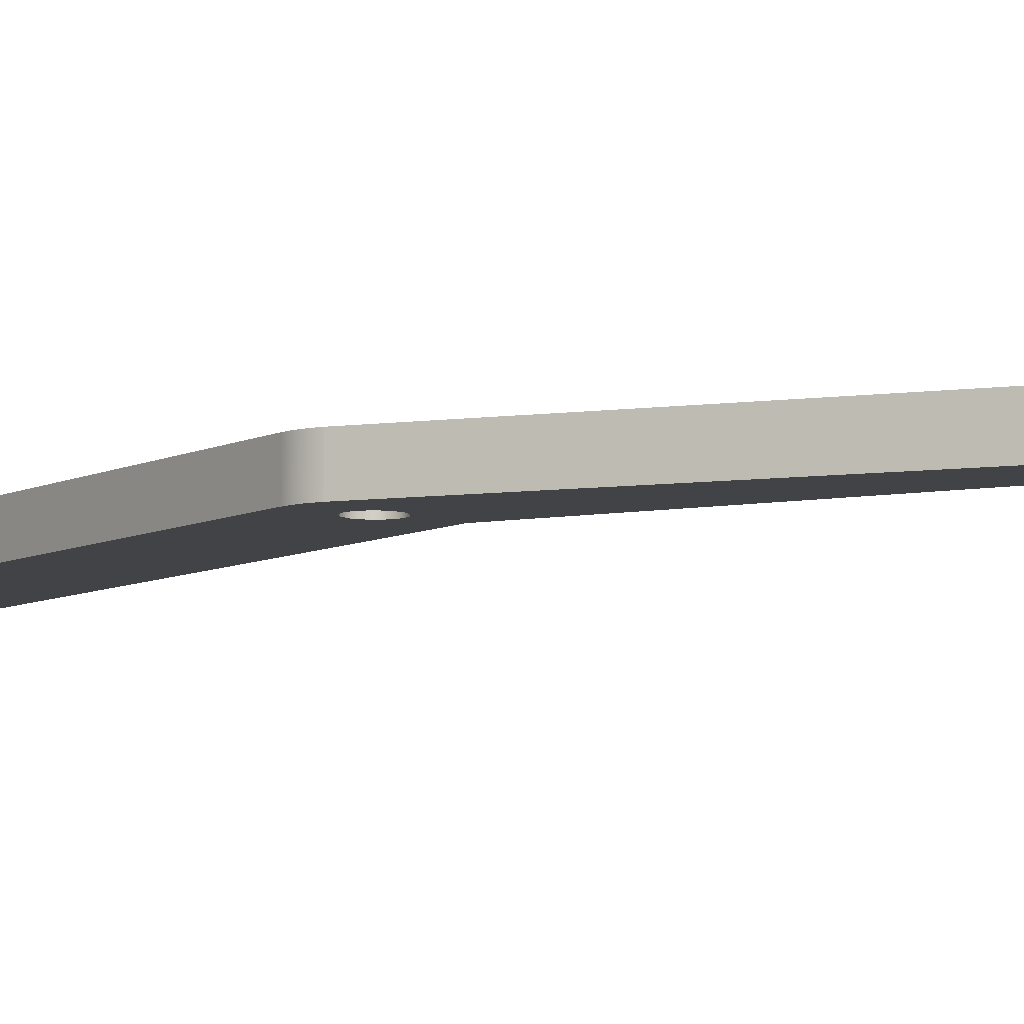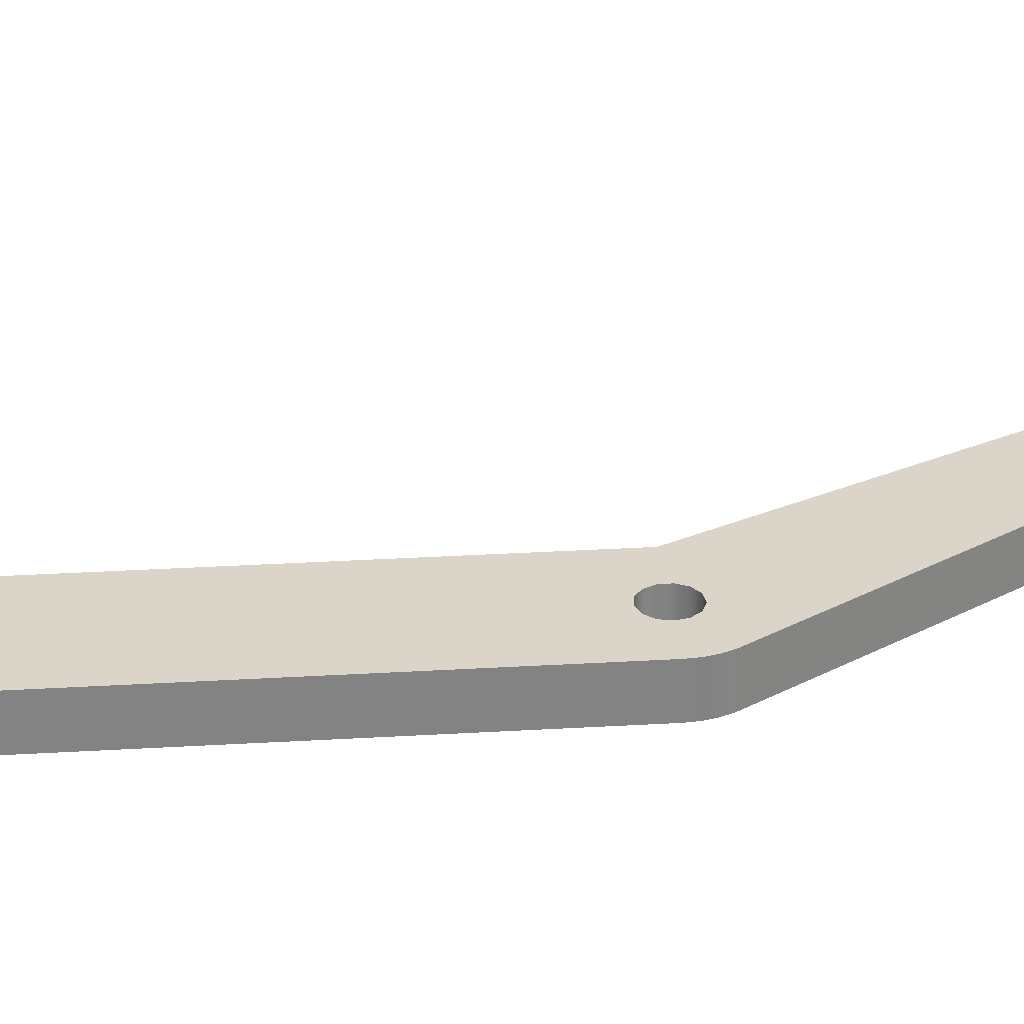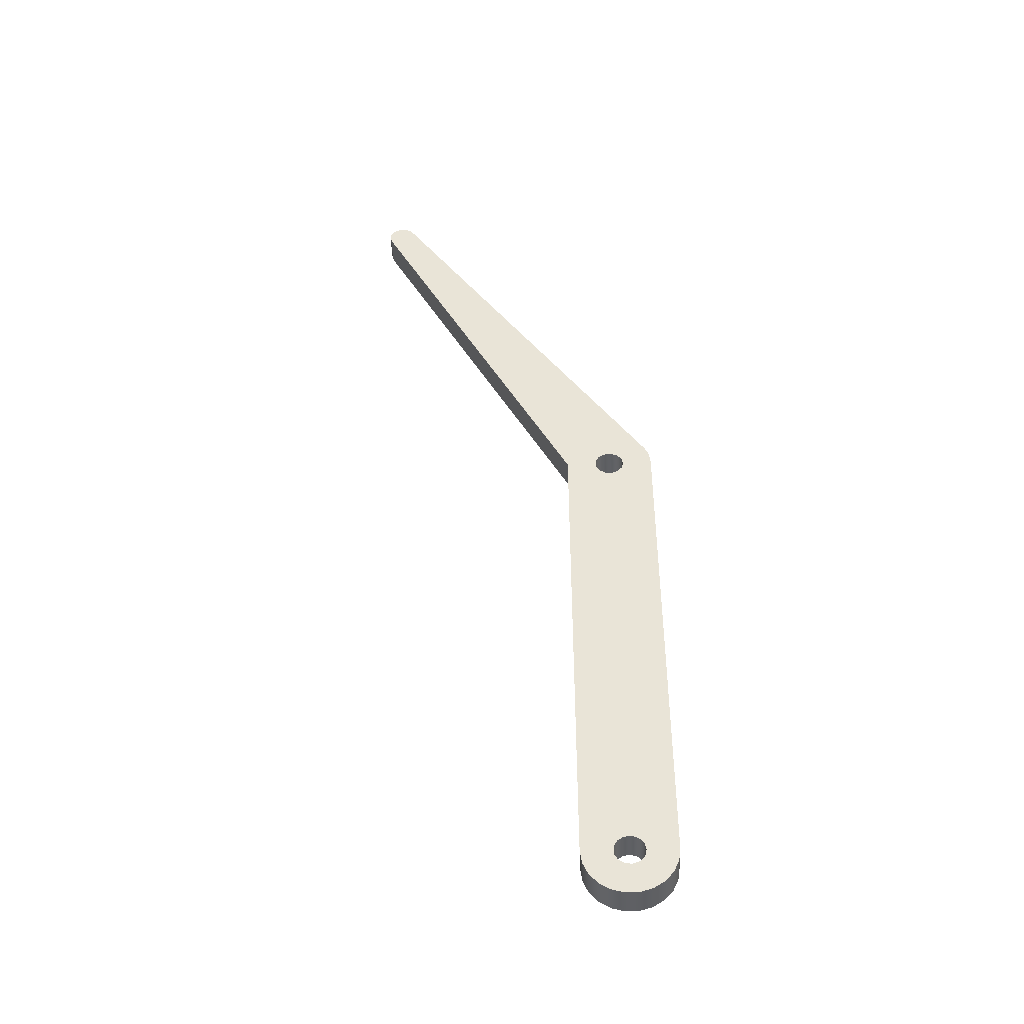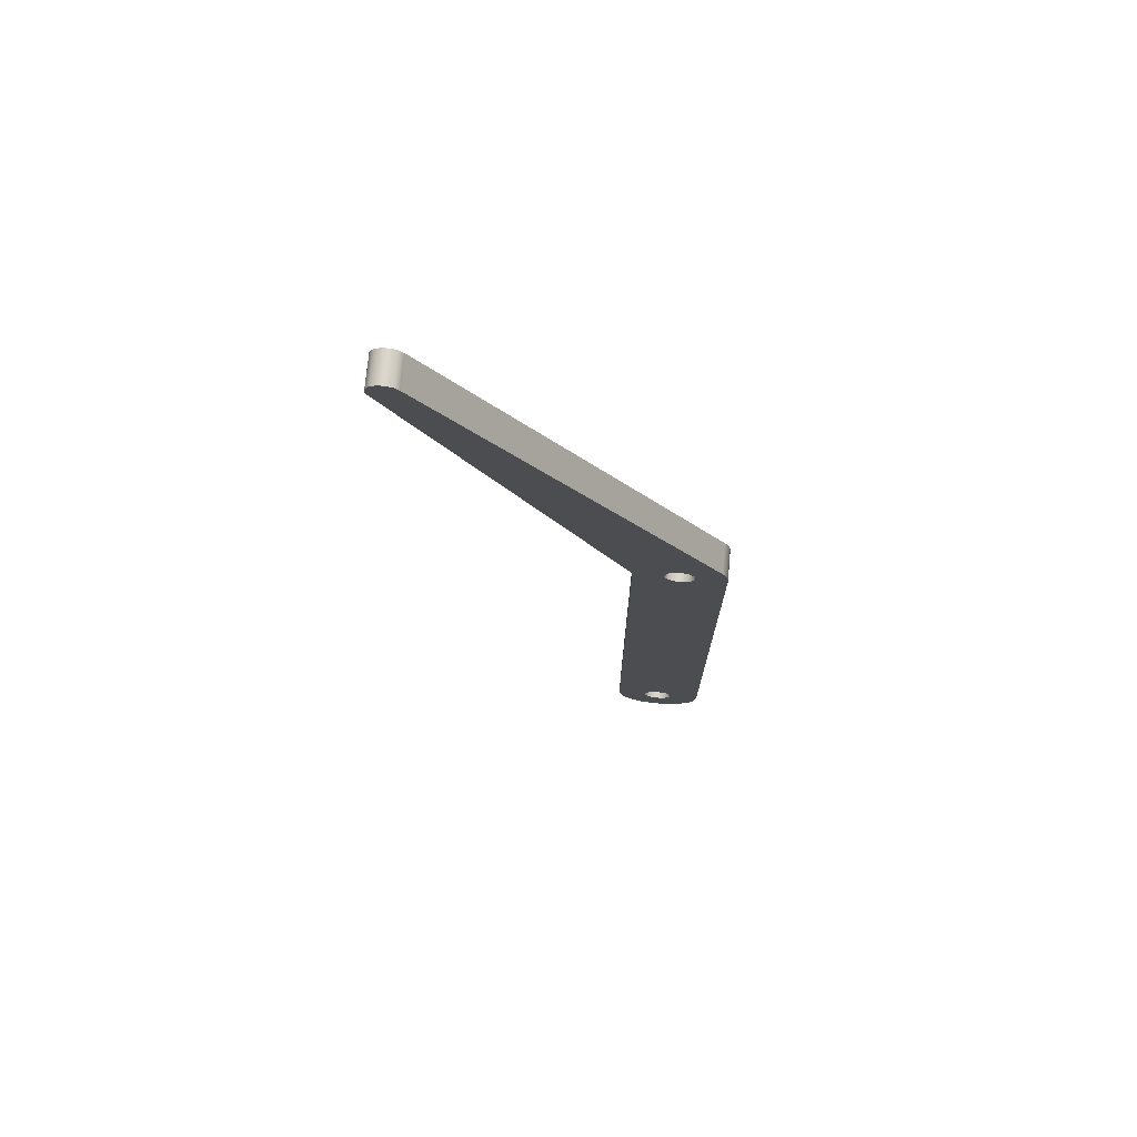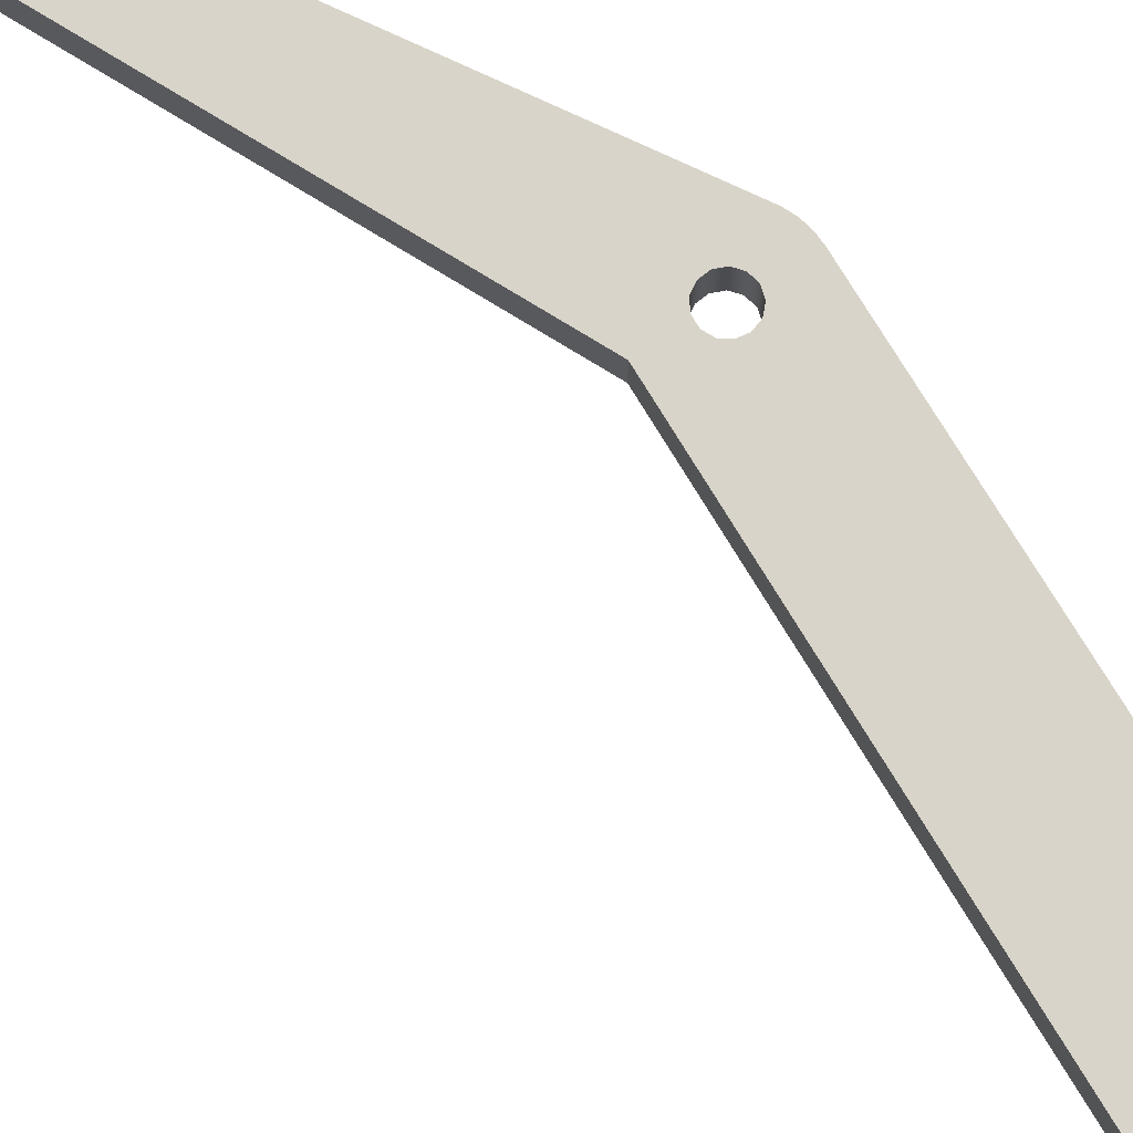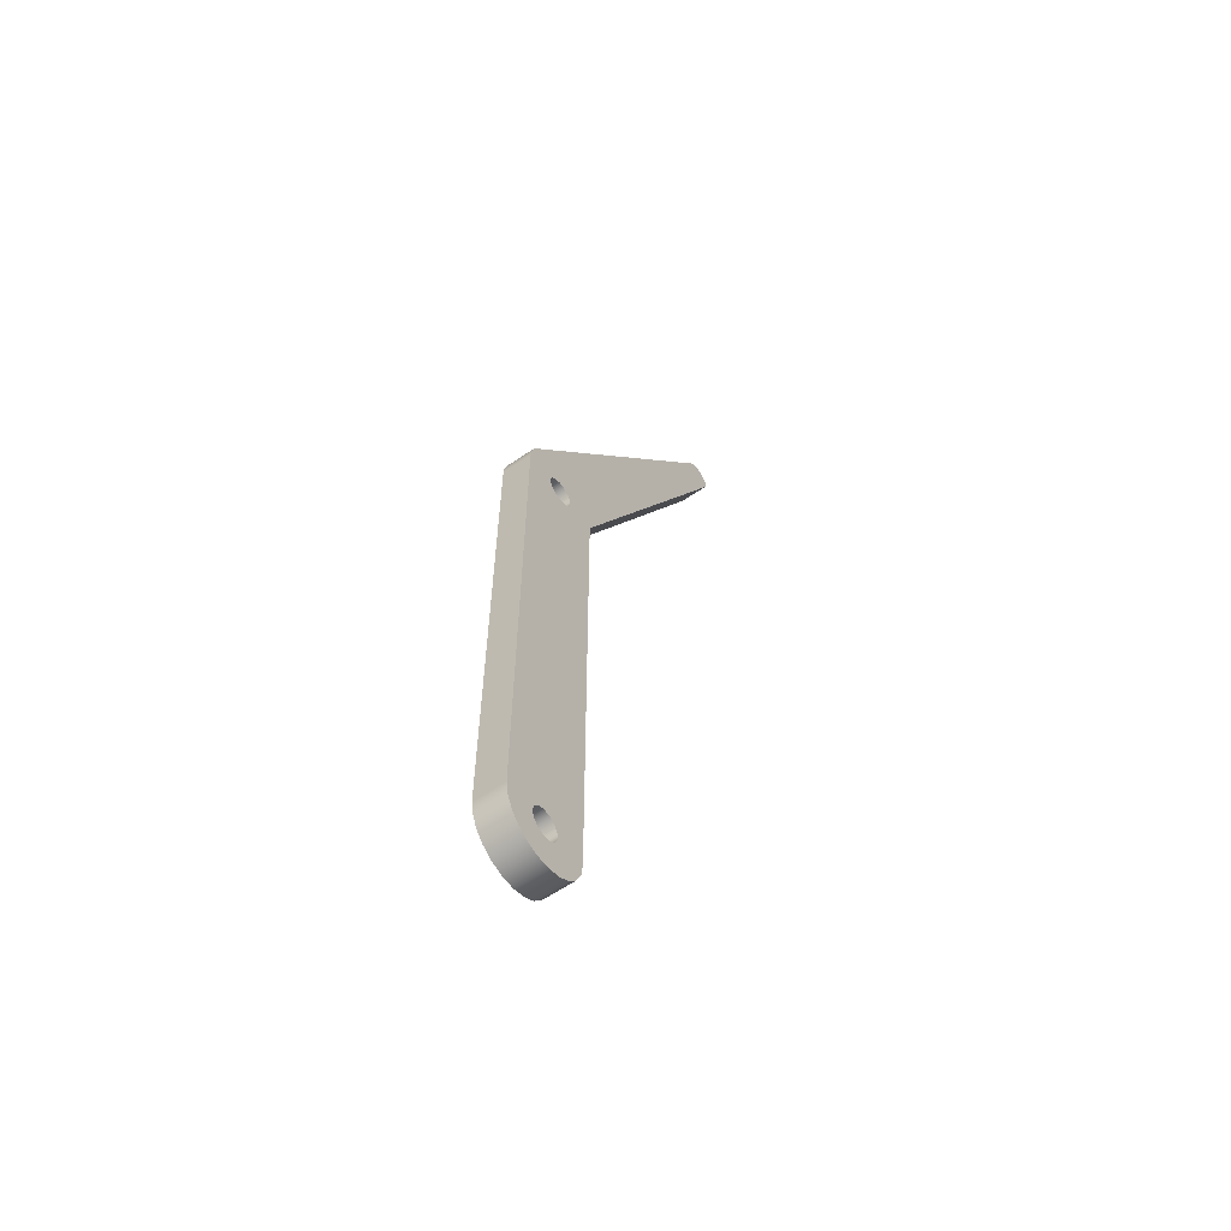
<metadata>
{"format":"obj","ext":"obj","renderer":"f3d","projection":"perspective","resolution":1024,"background":"white","views":[{"elev":-7.4,"azim":-35.0,"up":"+Y"},{"elev":29.4,"azim":-95.1,"up":"+Y"},{"elev":-44.8,"azim":-177.5,"up":"+Z"},{"elev":73.8,"azim":-174.7,"up":"+Z"},{"elev":74.9,"azim":148.8,"up":"+Y"},{"elev":-59.3,"azim":-54.8,"up":"+Z"}]}
</metadata>
<code>
v 0.45 0 0
v 0.45 0 -5
v 0.45 0.3 -5
v 0.45 0.3 0
v -0.15 0.3 -5
v -0.1328 0.3 -4.93
v -0.08521 0.3 -4.877
v -0.01808 0.3 -4.851
v 0.05319 0.3 -4.86
v 0.1123 0.3 -4.901
v 0.1456 0.3 -4.964
v 0.1456 0.3 -5.036
v 0.1123 0.3 -5.099
v 0.05319 0.3 -5.14
v -0.01808 0.3 -5.149
v -0.08521 0.3 -5.123
v -0.1328 0.3 -5.07
v -0.15 0 -5
v -0.1328 0 -5.07
v -0.08521 0 -5.123
v -0.01808 0 -5.149
v 0.05319 0 -5.14
v 0.1123 0 -5.099
v 0.1456 0 -5.036
v 0.1456 0 -4.964
v 0.1123 0 -4.901
v 0.05319 0 -4.86
v -0.01808 0 -4.851
v -0.08521 0 -4.877
v -0.1328 0 -4.93
v -0.15 0.3 -5
v -0.15 0 -5
v 2.555 0 4.124
v 0.45 0 0
v 0.45 0.3 0
v 2.555 0.3 4.124
v -0.15 0.3 1.837e-17
v -0.1328 0.3 -0.06971
v -0.08521 0.3 -0.1234
v -0.01808 0.3 -0.1489
v 0.05319 0.3 -0.1403
v 0.1123 0.3 -0.09947
v 0.1456 0.3 -0.0359
v 0.1456 0.3 0.0359
v 0.1123 0.3 0.09947
v 0.05319 0.3 0.1403
v -0.01808 0.3 0.1489
v -0.08521 0.3 0.1234
v -0.1328 0.3 0.06971
v -0.15 0.3 -5
v -0.1328 0.3 -5.07
v -0.08521 0.3 -5.123
v -0.01808 0.3 -5.149
v 0.05319 0.3 -5.14
v 0.1123 0.3 -5.099
v 0.1456 0.3 -5.036
v 0.1456 0.3 -4.964
v 0.1123 0.3 -4.901
v 0.05319 0.3 -4.86
v -0.01808 0.3 -4.851
v -0.08521 0.3 -4.877
v -0.1328 0.3 -4.93
v 2.295 0.3 4.274
v 2.341 0.3 4.323
v 2.403 0.3 4.347
v 2.469 0.3 4.342
v 2.527 0.3 4.309
v 2.565 0.3 4.254
v 2.575 0.3 4.188
v 2.555 0.3 4.124
v 0.45 0.3 0
v 0.45 0.3 -5
v 0.4317 0.3 -5.127
v 0.3783 0.3 -5.244
v 0.2942 0.3 -5.34
v 0.1862 0.3 -5.41
v 0.06303 0.3 -5.446
v -0.06525 0.3 -5.445
v -0.1882 0.3 -5.409
v -0.2959 0.3 -5.339
v -0.3796 0.3 -5.242
v -0.4323 0.3 -5.125
v -0.45 0.3 -4.998
v -0.45 0.3 -5.037e-07
v -0.4432 0.3 0.07816
v -0.4229 0.3 0.1539
v -0.3897 0.3 0.225
v 0.45 0 -5
v 0.4317 0 -5.127
v 0.3783 0 -5.244
v 0.2942 0 -5.34
v 0.1862 0 -5.41
v 0.06303 0 -5.446
v -0.06525 0 -5.445
v -0.1882 0 -5.409
v -0.2959 0 -5.339
v -0.3796 0 -5.242
v -0.4323 0 -5.125
v -0.45 0 -4.998
v -0.45 0.3 -4.998
v -0.4323 0.3 -5.125
v -0.3796 0.3 -5.242
v -0.2959 0.3 -5.339
v -0.1882 0.3 -5.409
v -0.06525 0.3 -5.445
v 0.06303 0.3 -5.446
v 0.1862 0.3 -5.41
v 0.2942 0.3 -5.34
v 0.3783 0.3 -5.244
v 0.4317 0.3 -5.127
v 0.45 0.3 -5
v 2.295 0 4.274
v 2.341 0 4.323
v 2.403 0 4.347
v 2.469 0 4.342
v 2.527 0 4.309
v 2.565 0 4.254
v 2.575 0 4.188
v 2.555 0 4.124
v 2.555 0.3 4.124
v 2.575 0.3 4.188
v 2.565 0.3 4.254
v 2.527 0.3 4.309
v 2.469 0.3 4.342
v 2.403 0.3 4.347
v 2.341 0.3 4.323
v 2.295 0.3 4.274
v -0.45 0 -4.998
v -0.45 0 -5.037e-07
v -0.45 0.3 -5.037e-07
v -0.45 0.3 -4.998
v -0.3897 0 0.225
v 2.295 0 4.274
v 2.295 0.3 4.274
v -0.3897 0.3 0.225
v -0.15 0.3 1.837e-17
v -0.1328 0.3 0.06971
v -0.08521 0.3 0.1234
v -0.01808 0.3 0.1489
v 0.05319 0.3 0.1403
v 0.1123 0.3 0.09947
v 0.1456 0.3 0.0359
v 0.1456 0.3 -0.0359
v 0.1123 0.3 -0.09947
v 0.05319 0.3 -0.1403
v -0.01808 0.3 -0.1489
v -0.08521 0.3 -0.1234
v -0.1328 0.3 -0.06971
v -0.15 0 1.837e-17
v -0.1328 0 -0.06971
v -0.08521 0 -0.1234
v -0.01808 0 -0.1489
v 0.05319 0 -0.1403
v 0.1123 0 -0.09947
v 0.1456 0 -0.0359
v 0.1456 0 0.0359
v 0.1123 0 0.09947
v 0.05319 0 0.1403
v -0.01808 0 0.1489
v -0.08521 0 0.1234
v -0.1328 0 0.06971
v -0.15 0.3 1.837e-17
v -0.15 0 1.837e-17
v -0.45 0 -5.037e-07
v -0.4432 0 0.07816
v -0.4229 0 0.1539
v -0.3897 0 0.225
v -0.3897 0.3 0.225
v -0.4229 0.3 0.1539
v -0.4432 0.3 0.07816
v -0.45 0.3 -5.037e-07
v -0.15 0 1.837e-17
v -0.1328 0 0.06971
v -0.08521 0 0.1234
v -0.01808 0 0.1489
v 0.05319 0 0.1403
v 0.1123 0 0.09947
v 0.1456 0 0.0359
v 0.1456 0 -0.0359
v 0.1123 0 -0.09947
v 0.05319 0 -0.1403
v -0.01808 0 -0.1489
v -0.08521 0 -0.1234
v -0.1328 0 -0.06971
v -0.15 0 -5
v -0.1328 0 -4.93
v -0.08521 0 -4.877
v -0.01808 0 -4.851
v 0.05319 0 -4.86
v 0.1123 0 -4.901
v 0.1456 0 -4.964
v 0.1456 0 -5.036
v 0.1123 0 -5.099
v 0.05319 0 -5.14
v -0.01808 0 -5.149
v -0.08521 0 -5.123
v -0.1328 0 -5.07
v 2.555 0 4.124
v 2.575 0 4.188
v 2.565 0 4.254
v 2.527 0 4.309
v 2.469 0 4.342
v 2.403 0 4.347
v 2.341 0 4.323
v 2.295 0 4.274
v -0.3897 0 0.225
v -0.4229 0 0.1539
v -0.4432 0 0.07816
v -0.45 0 -5.037e-07
v -0.45 0 -4.998
v -0.4323 0 -5.125
v -0.3796 0 -5.242
v -0.2959 0 -5.339
v -0.1882 0 -5.409
v -0.06525 0 -5.445
v 0.06303 0 -5.446
v 0.1862 0 -5.41
v 0.2942 0 -5.34
v 0.3783 0 -5.244
v 0.4317 0 -5.127
v 0.45 0 -5
v 0.45 0 0
f 1 2 4
f 4 2 3
f 6 30 5
f 5 30 32
f 31 18 17
f 17 18 19
f 17 19 16
f 16 19 20
f 16 20 15
f 15 20 21
f 15 21 14
f 14 21 22
f 14 22 13
f 13 22 23
f 13 23 12
f 12 23 24
f 12 24 11
f 11 24 25
f 11 25 10
f 10 25 26
f 10 26 9
f 9 26 27
f 9 27 8
f 8 27 28
f 8 28 7
f 7 28 29
f 7 29 6
f 6 29 30
f 33 34 36
f 36 34 35
f 38 84 37
f 37 84 87
f 37 87 49
f 49 87 48
f 48 87 47
f 47 87 63
f 47 63 46
f 46 63 71
f 46 71 45
f 45 71 44
f 44 71 43
f 43 71 42
f 42 71 58
f 42 58 41
f 41 58 59
f 41 59 60
f 38 39 84
f 84 39 83
f 83 39 61
f 83 61 62
f 39 40 61
f 61 40 60
f 60 40 41
f 51 79 50
f 50 79 80
f 50 80 81
f 51 52 79
f 79 52 78
f 78 52 53
f 78 53 77
f 77 53 54
f 77 54 55
f 77 55 76
f 76 55 56
f 76 56 75
f 75 56 57
f 75 57 74
f 74 57 72
f 74 72 73
f 57 58 72
f 72 58 71
f 62 50 83
f 83 50 81
f 83 81 82
f 71 63 70
f 70 63 64
f 70 64 65
f 65 66 70
f 70 66 67
f 70 67 68
f 68 69 70
f 85 86 84
f 84 86 87
f 111 88 110
f 110 88 89
f 110 89 109
f 109 89 90
f 109 90 108
f 108 90 91
f 108 91 107
f 107 91 92
f 107 92 106
f 106 92 93
f 106 93 105
f 105 93 94
f 105 94 104
f 104 94 95
f 104 95 103
f 103 95 96
f 103 96 102
f 102 96 97
f 102 97 101
f 101 97 98
f 101 98 100
f 100 98 99
f 127 112 126
f 126 112 113
f 126 113 114
f 126 114 125
f 125 114 115
f 125 115 124
f 124 115 116
f 124 116 123
f 123 116 117
f 123 117 122
f 122 117 118
f 122 118 121
f 121 118 120
f 120 118 119
f 128 129 131
f 131 129 130
f 132 133 135
f 135 133 134
f 137 161 136
f 136 161 163
f 162 149 148
f 148 149 150
f 148 150 147
f 147 150 151
f 147 151 146
f 146 151 152
f 146 152 145
f 145 152 153
f 145 153 144
f 144 153 154
f 144 154 143
f 143 154 155
f 143 155 142
f 142 155 156
f 142 156 141
f 141 156 157
f 141 157 140
f 140 157 158
f 140 158 139
f 139 158 159
f 139 159 138
f 138 159 160
f 138 160 137
f 137 160 161
f 171 164 170
f 170 164 165
f 170 165 166
f 167 168 166
f 166 168 169
f 166 169 170
f 173 206 172
f 172 206 209
f 172 209 184
f 184 209 183
f 183 209 210
f 183 210 187
f 187 210 186
f 186 210 185
f 185 210 212
f 185 212 213
f 173 174 206
f 206 174 175
f 206 175 205
f 205 175 176
f 205 176 222
f 222 176 177
f 222 177 178
f 178 179 222
f 222 179 180
f 222 180 190
f 190 180 181
f 190 181 189
f 189 181 188
f 188 181 182
f 188 182 187
f 187 182 183
f 222 190 221
f 221 190 191
f 221 191 219
f 219 191 218
f 218 191 192
f 218 192 217
f 217 192 193
f 217 193 216
f 216 193 194
f 216 194 195
f 216 195 215
f 215 195 196
f 215 196 214
f 214 196 197
f 214 197 185
f 199 200 198
f 198 200 201
f 198 201 202
f 202 203 198
f 198 203 204
f 198 204 205
f 206 207 209
f 209 207 208
f 210 211 212
f 213 214 185
f 219 220 221
f 222 198 205

</code>
